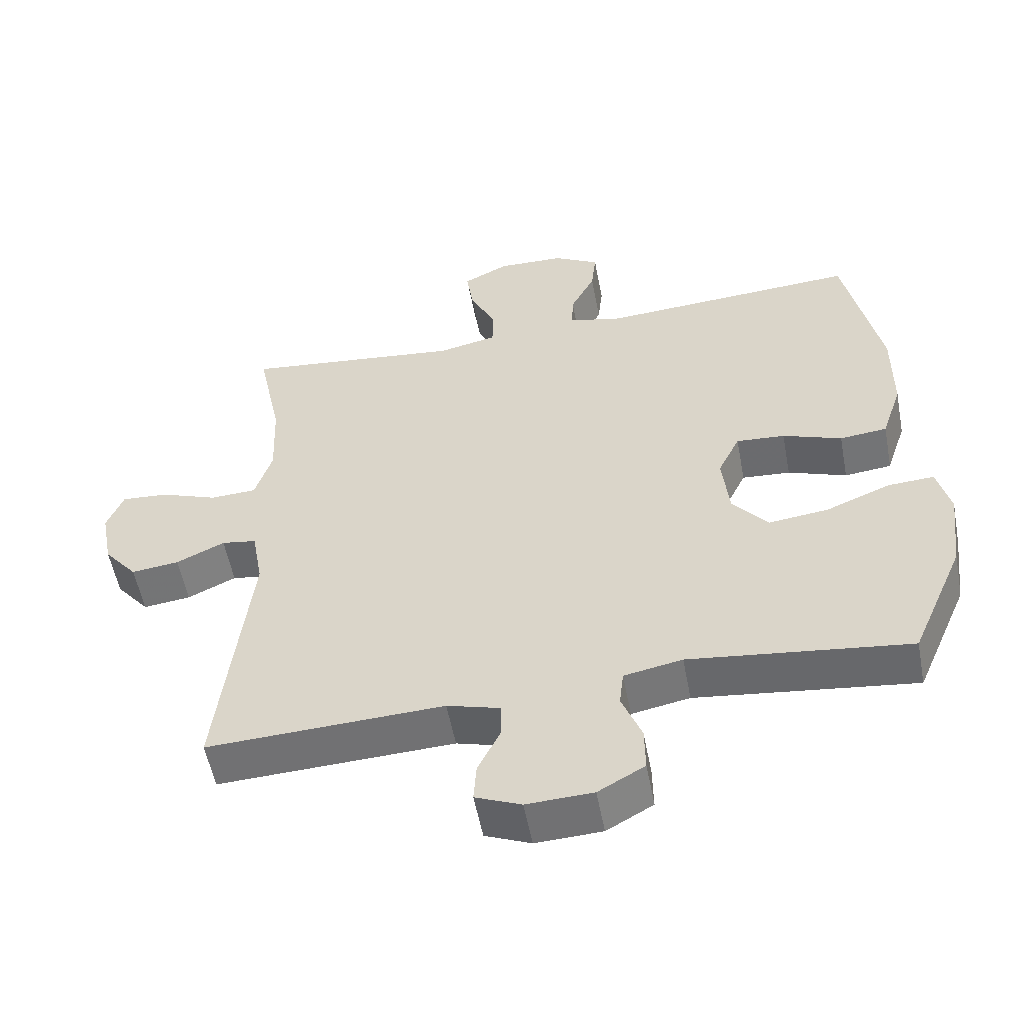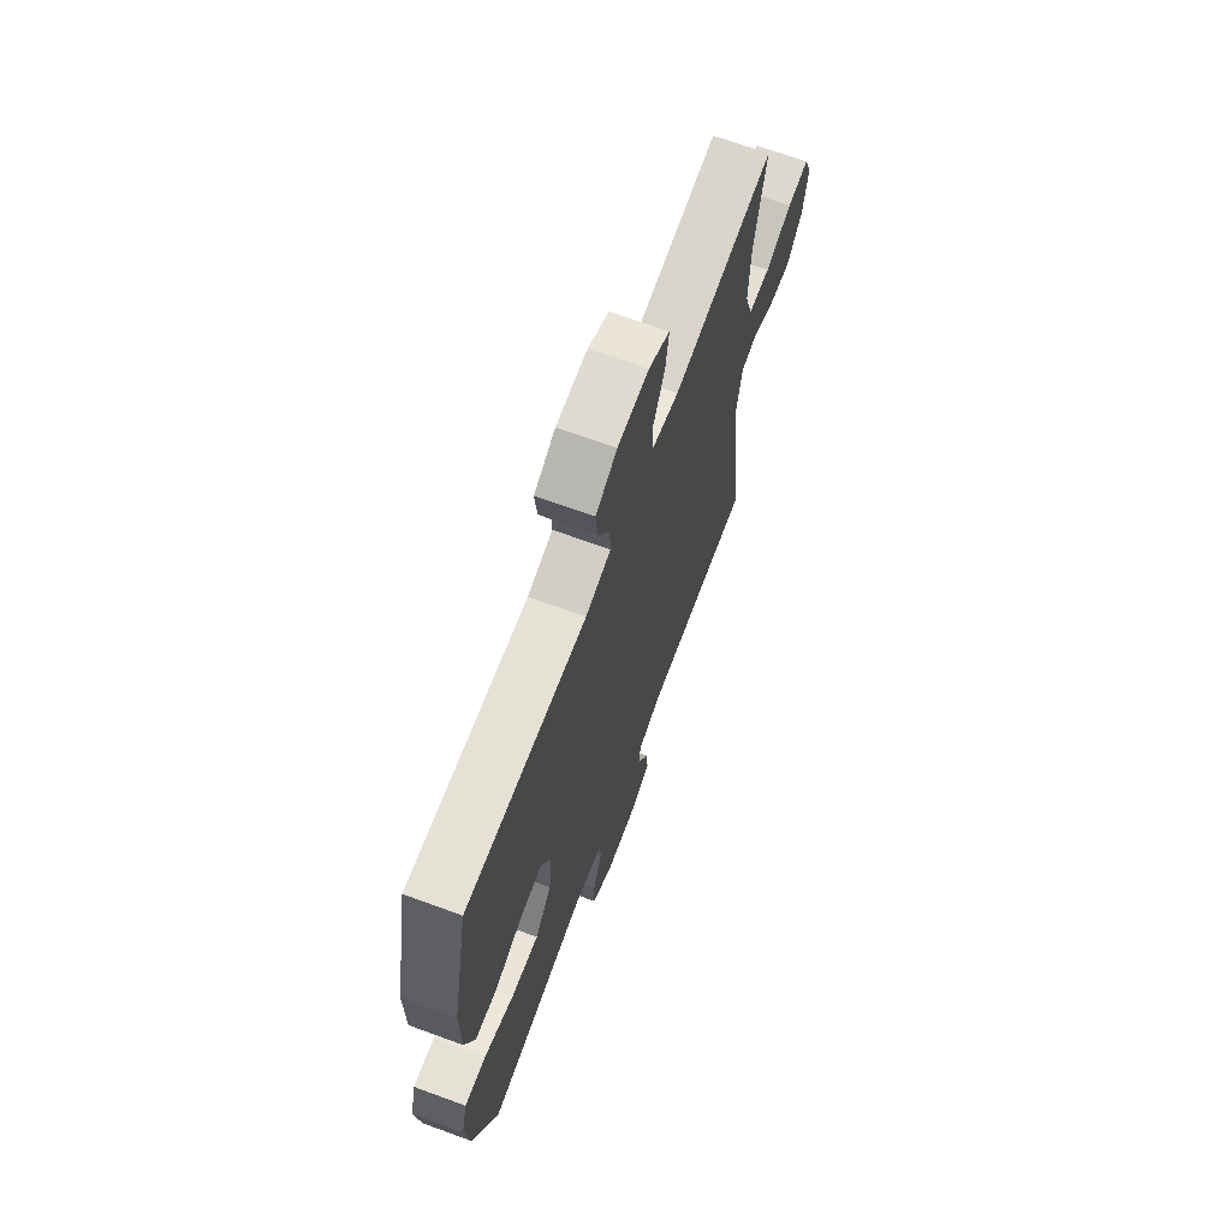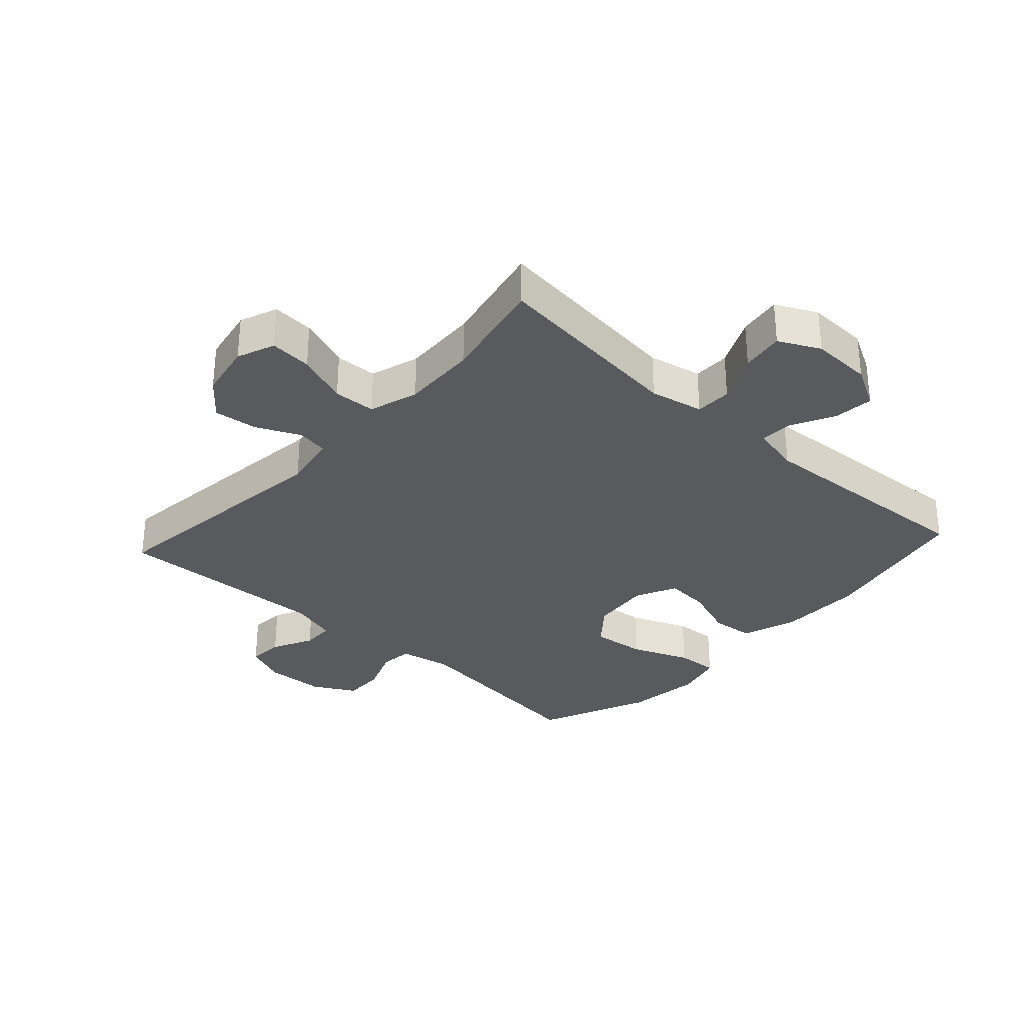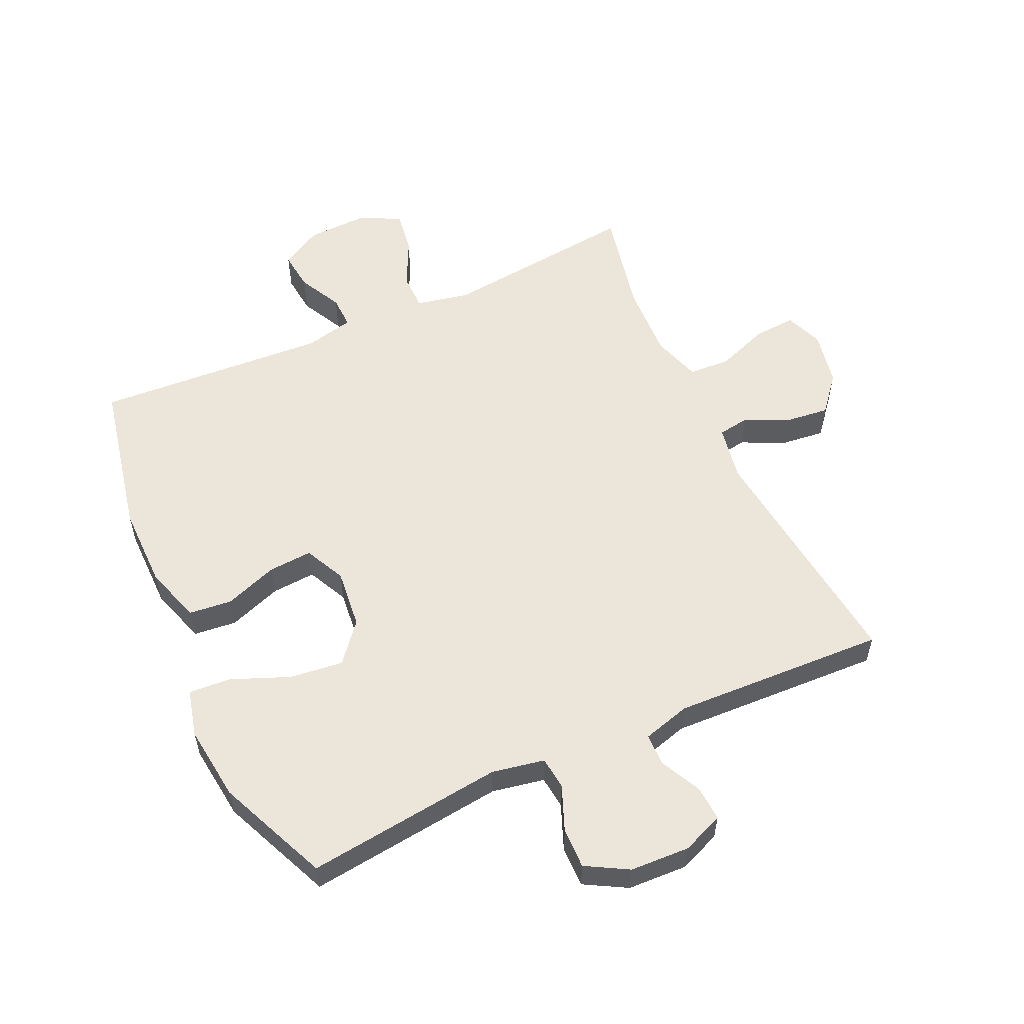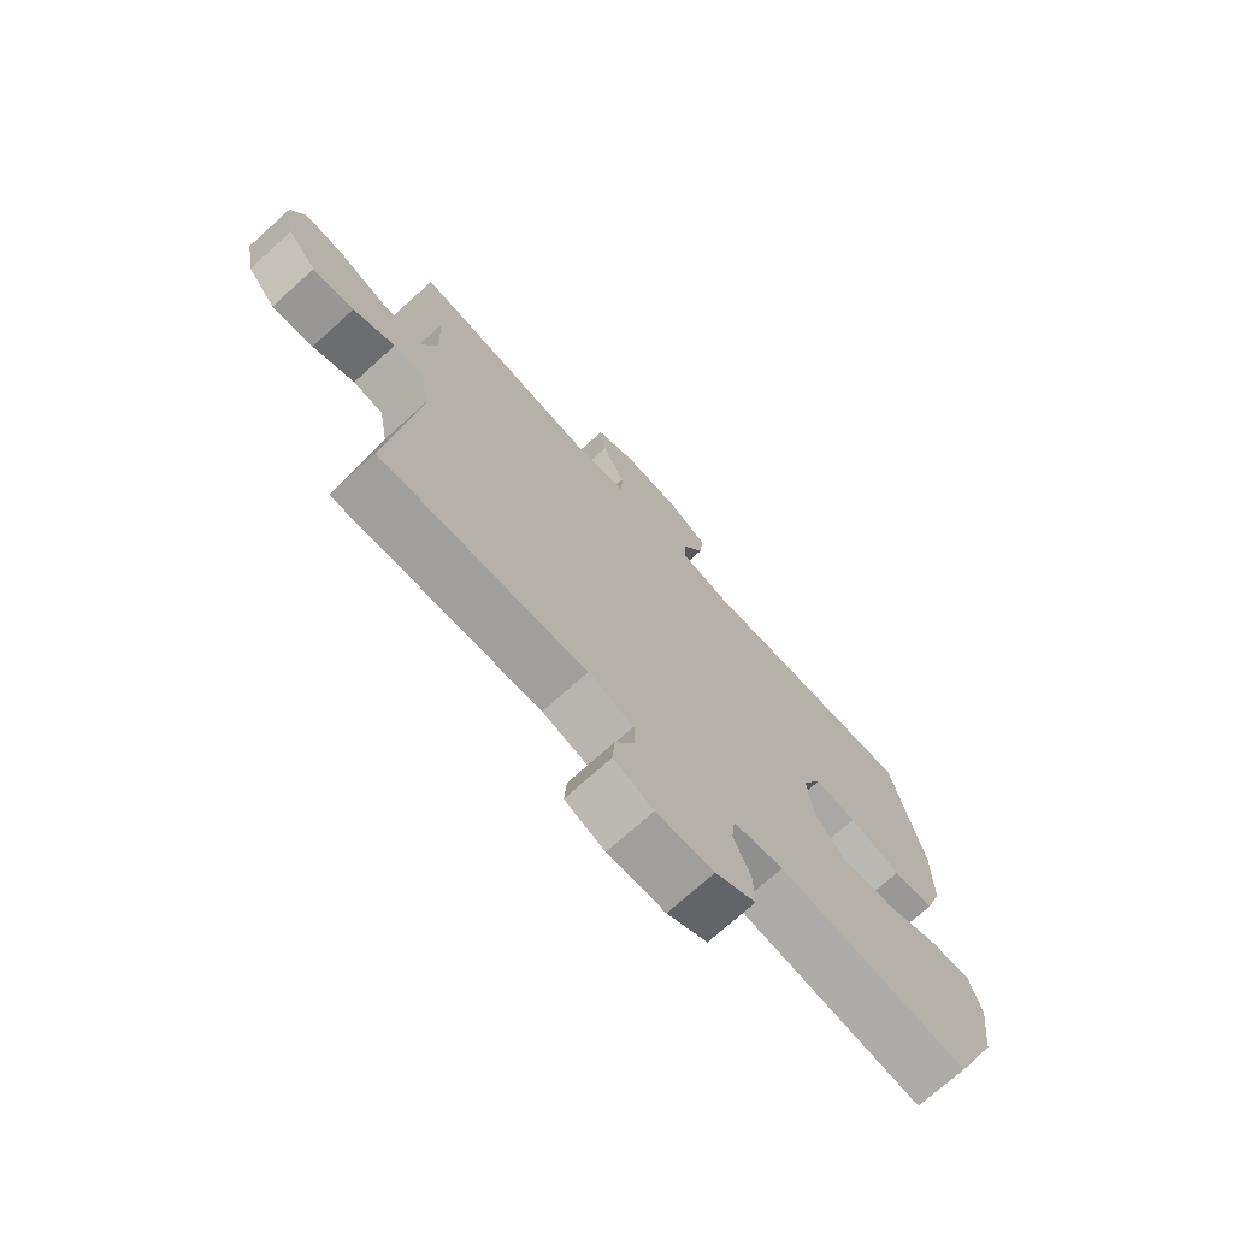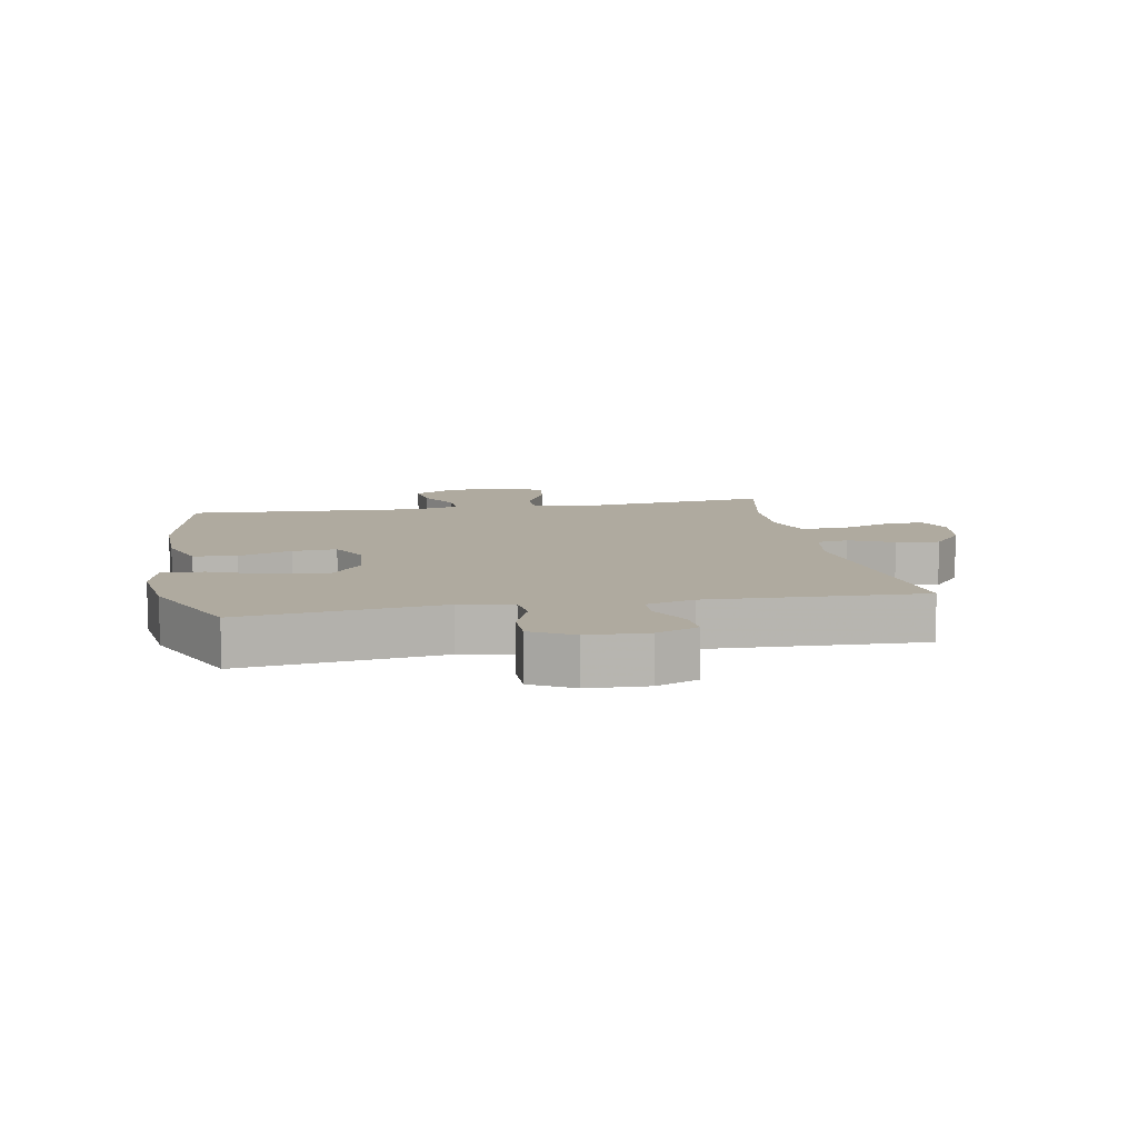
<metadata>
{"format":"obj","ext":"obj","renderer":"f3d","projection":"perspective","resolution":1024,"background":"white","views":[{"elev":-54.7,"azim":10.7,"up":"+Z"},{"elev":68.1,"azim":110.2,"up":"+Z"},{"elev":-31.7,"azim":-42.4,"up":"+Y"},{"elev":56.2,"azim":155.5,"up":"+Y"},{"elev":-72.7,"azim":-47.9,"up":"+Z"},{"elev":9.5,"azim":169.4,"up":"+Y"}]}
</metadata>
<code>
v 0.5 0.07 0.5
v 0.552 0.07 0.248
v 0.551 0.07 0.113
v 0.521 0.07 0.023
v 0.452 0.07 0.016
v 0.366 0.07 0.047
v 0.295 0.07 0.052
v 0.263 0.07 -0.014
v 0.273 0.07 -0.11
v 0.325 0.07 -0.173
v 0.412 0.07 -0.163
v 0.506 0.07 -0.125
v 0.574 0.07 -0.121
v 0.593 0.07 -0.197
v 0.578 0.07 -0.32
v 0.5 0.07 -0.5
v 0.18 0.07 -0.461
v 0.095 0.07 -0.477
v 0.089 0.07 -0.53
v 0.118 0.07 -0.603
v 0.119 0.07 -0.669
v 0.051 0.07 -0.707
v -0.046 0.07 -0.711
v -0.113 0.07 -0.683
v -0.109 0.07 -0.626
v -0.076 0.07 -0.56
v -0.077 0.07 -0.508
v -0.154 0.07 -0.486
v -0.5 0.07 -0.5
v -0.454 0.07 -0.106
v -0.47 0.07 -0.016
v -0.521 0.07 -0.008
v -0.592 0.07 -0.041
v -0.662 0.07 -0.049
v -0.711 0.07 0.01
v -0.728 0.07 0.099
v -0.704 0.07 0.16
v -0.636 0.07 0.155
v -0.552 0.07 0.124
v -0.484 0.07 0.127
v -0.459 0.07 0.206
v -0.464 0.07 0.328
v -0.5 0.07 0.5
v -0.181 0.07 0.464
v -0.095 0.07 0.482
v -0.094 0.07 0.541
v -0.132 0.07 0.62
v -0.142 0.07 0.689
v -0.076 0.07 0.722
v 0.022 0.07 0.719
v 0.089 0.07 0.682
v 0.082 0.07 0.618
v 0.046 0.07 0.548
v 0.044 0.07 0.495
v 0.123 0.07 0.477
v 0.5 0 0.5
v 0.552 0 0.248
v 0.551 0 0.113
v 0.521 0 0.023
v 0.452 0 0.016
v 0.366 0 0.047
v 0.295 0 0.052
v 0.263 0 -0.014
v 0.273 0 -0.11
v 0.325 0 -0.173
v 0.412 0 -0.163
v 0.506 0 -0.125
v 0.574 0 -0.121
v 0.593 0 -0.197
v 0.578 0 -0.32
v 0.5 0 -0.5
v 0.18 0 -0.461
v 0.095 0 -0.477
v 0.089 0 -0.53
v 0.118 0 -0.603
v 0.119 0 -0.669
v 0.051 0 -0.707
v -0.046 0 -0.711
v -0.113 0 -0.683
v -0.109 0 -0.626
v -0.076 0 -0.56
v -0.077 0 -0.508
v -0.154 0 -0.486
v -0.5 0 -0.5
v -0.454 0 -0.106
v -0.47 0 -0.016
v -0.521 0 -0.008
v -0.592 0 -0.041
v -0.662 0 -0.049
v -0.711 0 0.01
v -0.728 0 0.099
v -0.704 0 0.16
v -0.636 0 0.155
v -0.552 0 0.124
v -0.484 0 0.127
v -0.459 0 0.206
v -0.464 0 0.328
v -0.5 0 0.5
v -0.181 0 0.464
v -0.095 0 0.482
v -0.094 0 0.541
v -0.132 0 0.62
v -0.142 0 0.689
v -0.076 0 0.722
v 0.022 0 0.719
v 0.089 0 0.682
v 0.082 0 0.618
v 0.046 0 0.548
v 0.044 0 0.495
v 0.123 0 0.477
f 51 52 53
f 50 51 53
f 49 50 53
f 48 49 53
f 47 48 53
f 46 47 53
f 45 46 53 54
f 44 45 54 55
f 42 43 44
f 41 42 44 55
f 37 38 39
f 36 37 39
f 35 36 39
f 34 35 39
f 33 34 39
f 32 33 39
f 31 32 39 40
f 1 2 3
f 55 1 3
f 41 55 3
f 40 41 3
f 31 40 3
f 30 31 3
f 24 25 26
f 23 24 26
f 22 23 26
f 21 22 26
f 20 21 26
f 19 20 26
f 18 19 26 27
f 17 18 27 28
f 15 16 17
f 14 15 17
f 13 14 17
f 12 13 17
f 11 12 17
f 17 28 29
f 11 17 29
f 10 11 29
f 3 4 5 6
f 3 6 7
f 30 3 7
f 9 10 29 30
f 8 9 30
f 7 8 30
f 108 107 106
f 108 106 105
f 108 105 104
f 108 104 103
f 108 103 102
f 108 102 101
f 109 108 101 100
f 110 109 100 99
f 99 98 97
f 110 99 97 96
f 94 93 92
f 94 92 91
f 94 91 90
f 94 90 89
f 94 89 88
f 94 88 87
f 95 94 87 86
f 58 57 56
f 58 56 110
f 58 110 96
f 58 96 95
f 58 95 86
f 58 86 85
f 81 80 79
f 81 79 78
f 81 78 77
f 81 77 76
f 81 76 75
f 81 75 74
f 82 81 74 73
f 83 82 73 72
f 72 71 70
f 72 70 69
f 72 69 68
f 72 68 67
f 72 67 66
f 84 83 72
f 84 72 66
f 84 66 65
f 61 60 59 58
f 62 61 58
f 62 58 85
f 85 84 65 64
f 85 64 63
f 85 63 62
f 1 56 57 2
f 2 57 58 3
f 3 58 59 4
f 4 59 60 5
f 5 60 61 6
f 6 61 62 7
f 7 62 63 8
f 8 63 64 9
f 9 64 65 10
f 10 65 66 11
f 11 66 67 12
f 12 67 68 13
f 13 68 69 14
f 14 69 70 15
f 15 70 71 16
f 16 71 72 17
f 17 72 73 18
f 18 73 74 19
f 19 74 75 20
f 20 75 76 21
f 21 76 77 22
f 22 77 78 23
f 23 78 79 24
f 24 79 80 25
f 25 80 81 26
f 26 81 82 27
f 27 82 83 28
f 28 83 84 29
f 29 84 85 30
f 30 85 86 31
f 31 86 87 32
f 32 87 88 33
f 33 88 89 34
f 34 89 90 35
f 35 90 91 36
f 36 91 92 37
f 37 92 93 38
f 38 93 94 39
f 39 94 95 40
f 40 95 96 41
f 41 96 97 42
f 42 97 98 43
f 43 98 99 44
f 44 99 100 45
f 45 100 101 46
f 46 101 102 47
f 47 102 103 48
f 48 103 104 49
f 49 104 105 50
f 50 105 106 51
f 51 106 107 52
f 52 107 108 53
f 53 108 109 54
f 54 109 110 55
f 55 110 56 1

</code>
